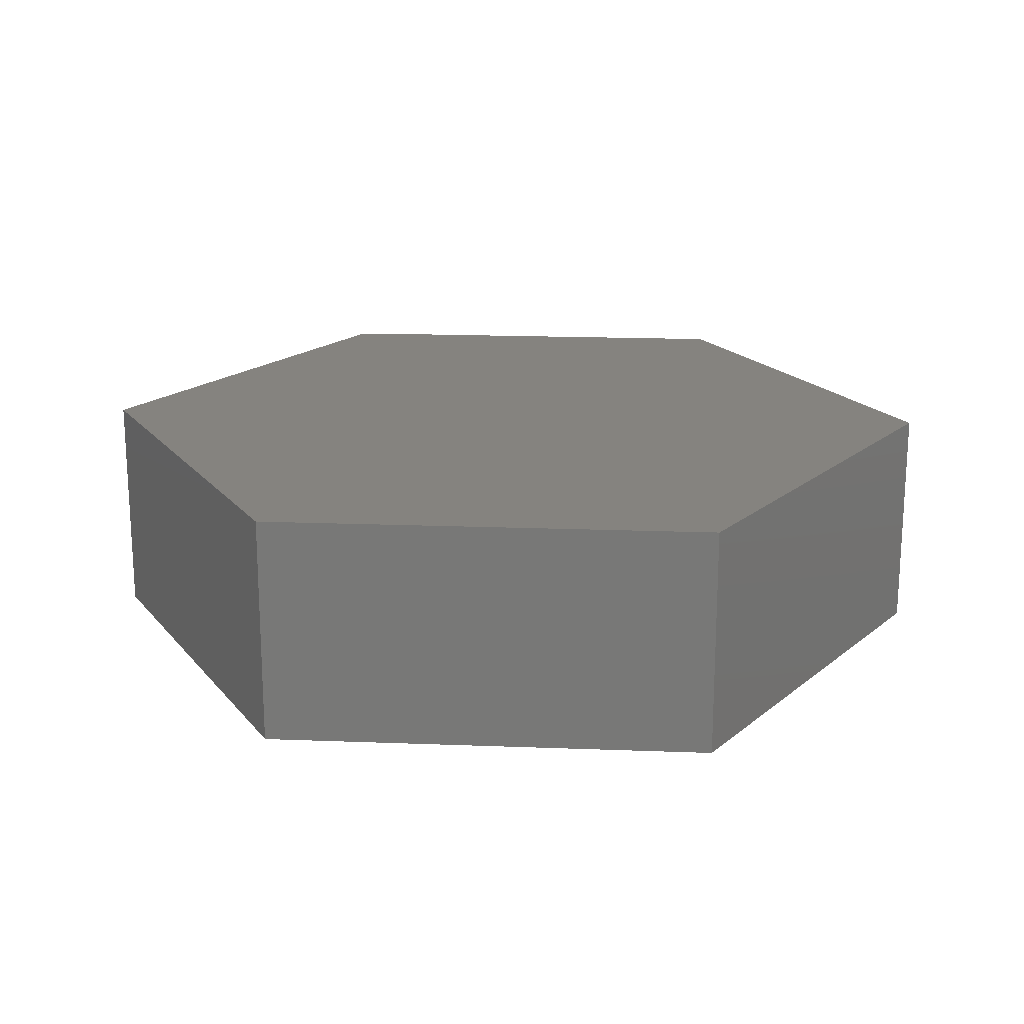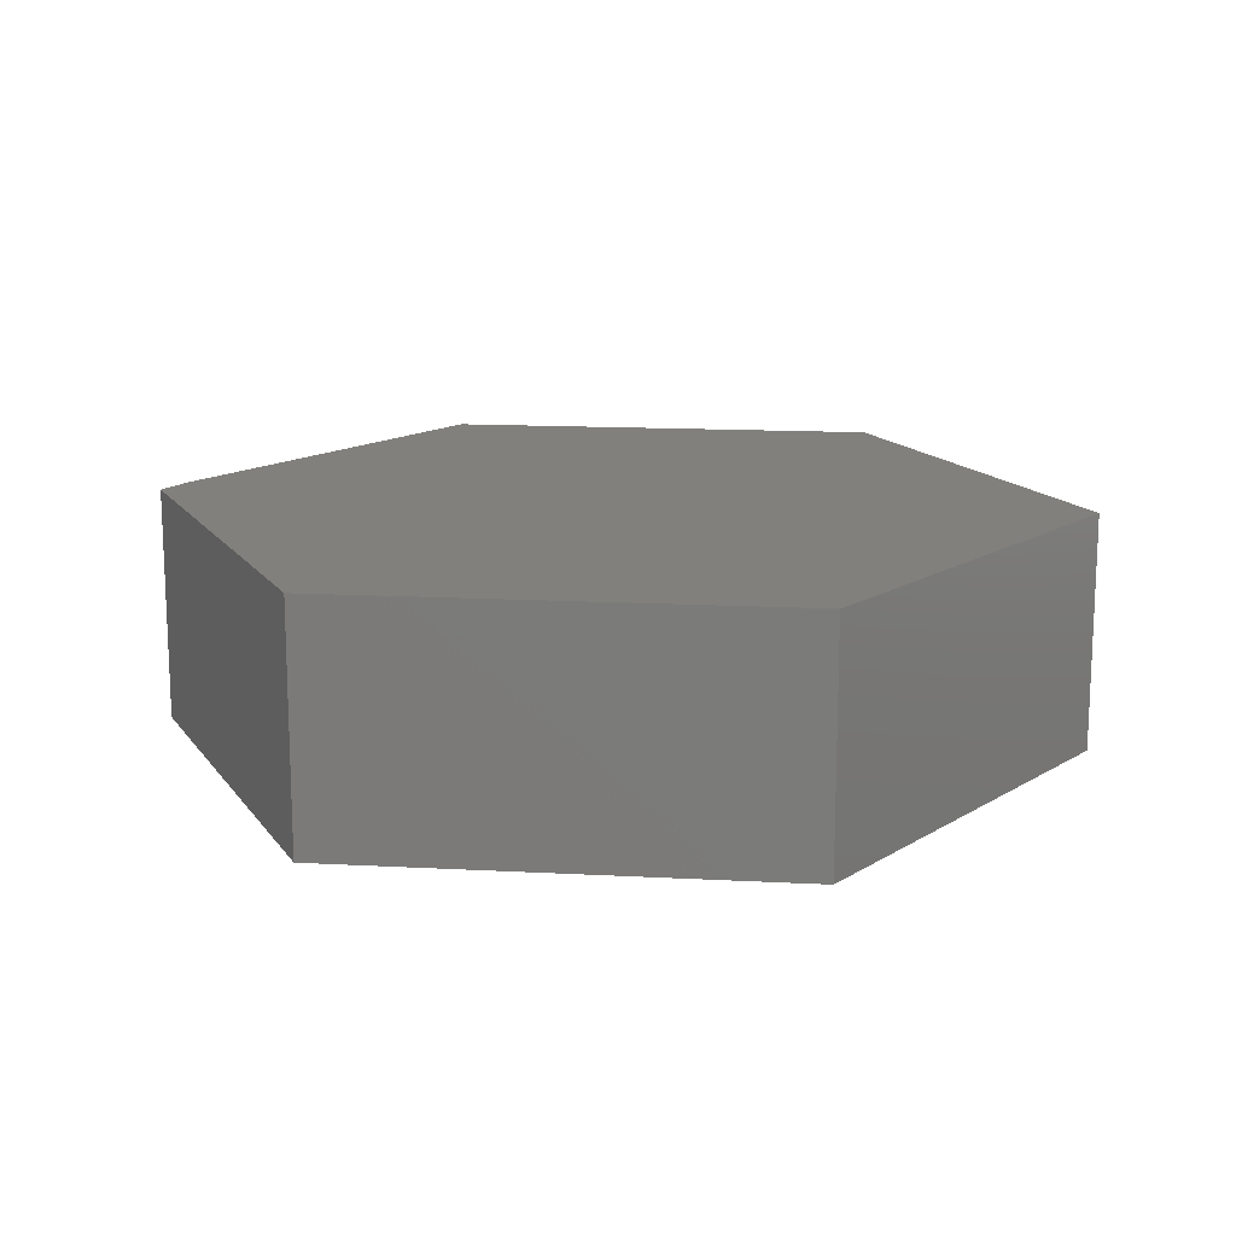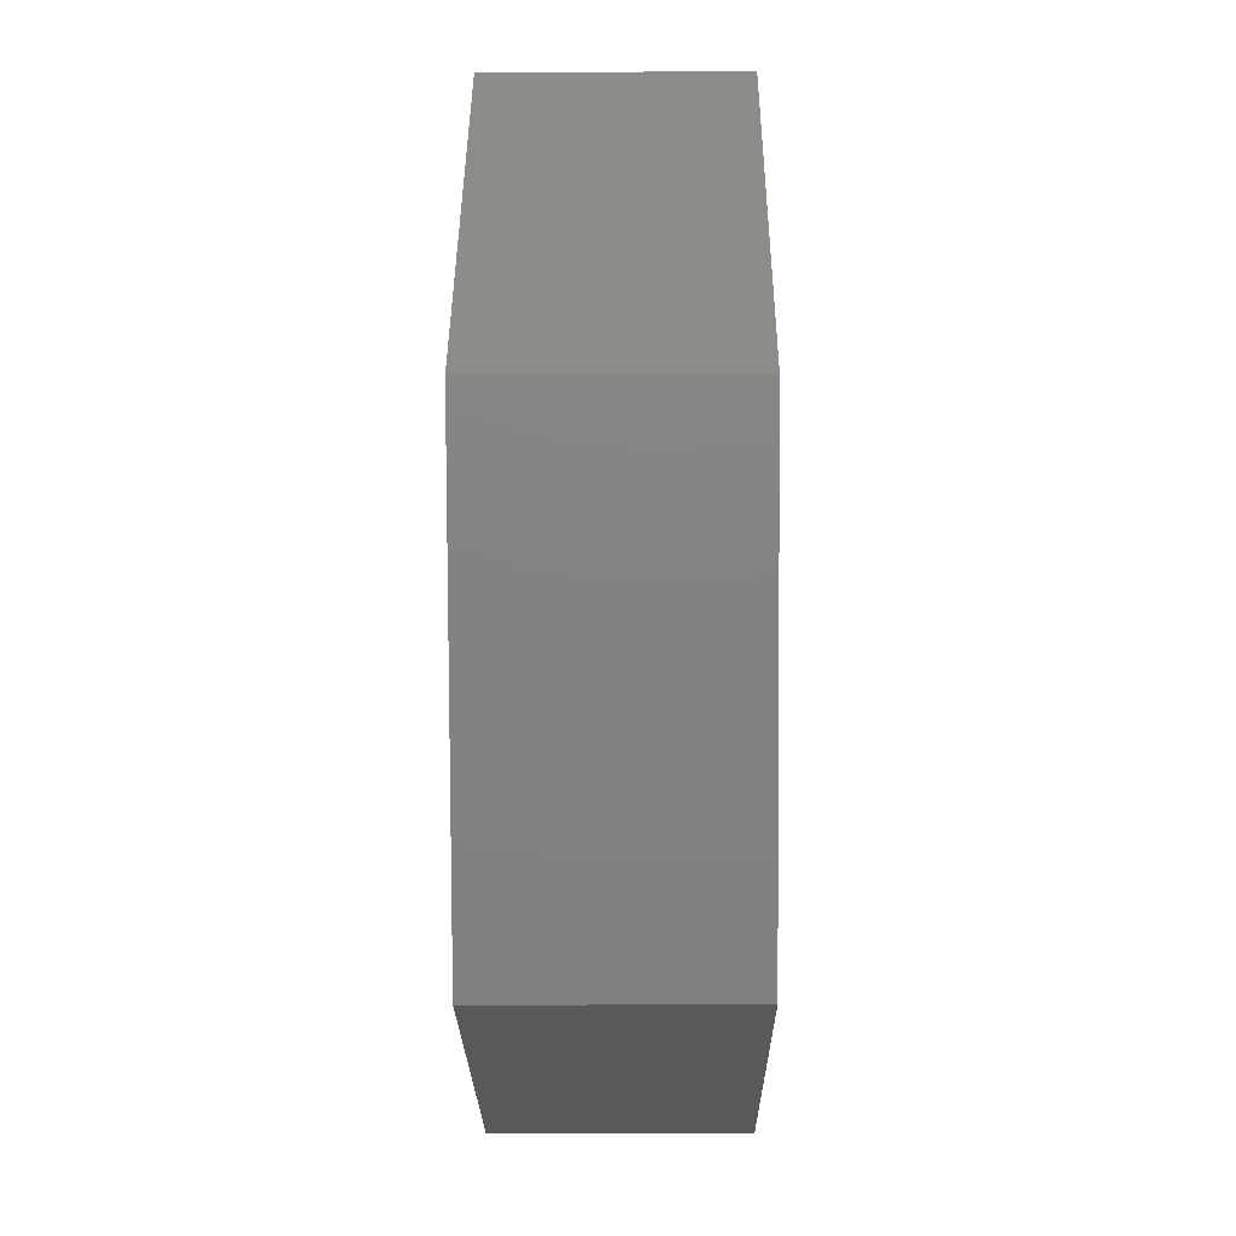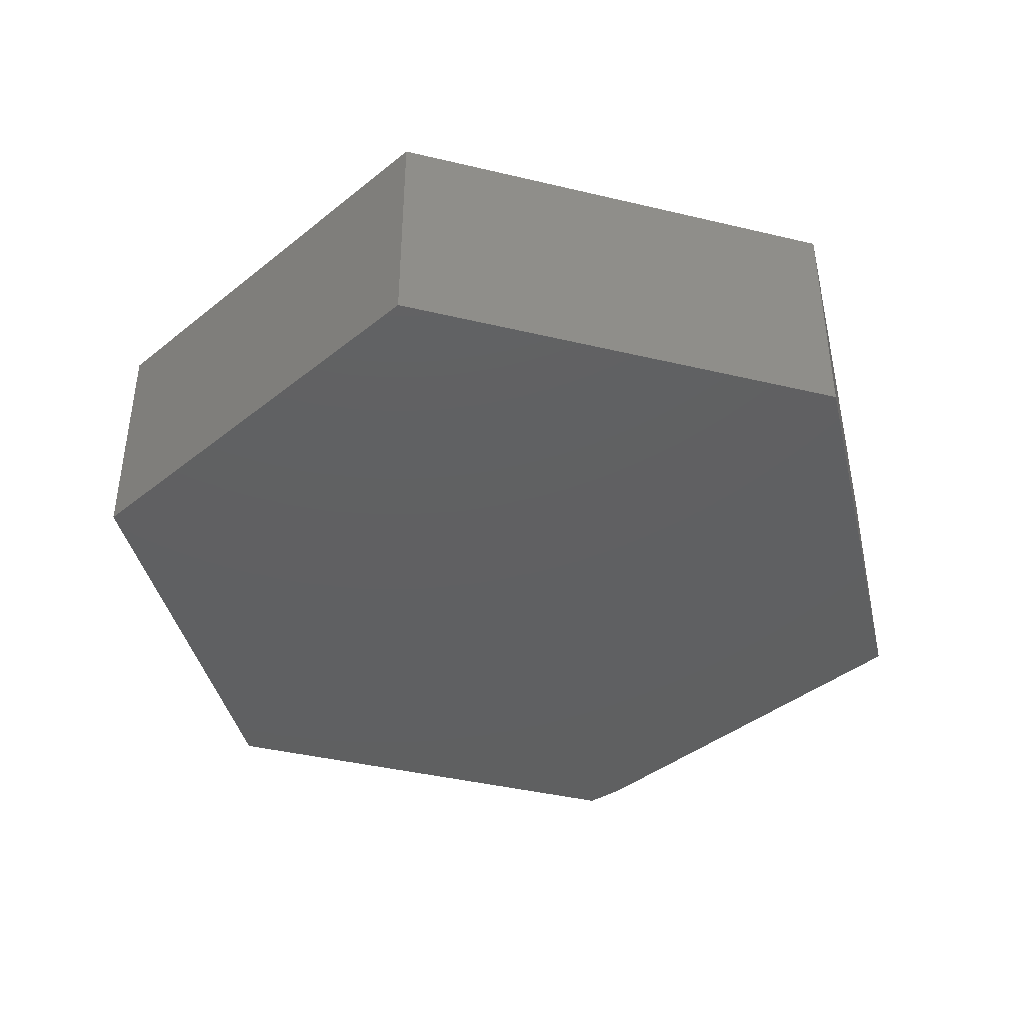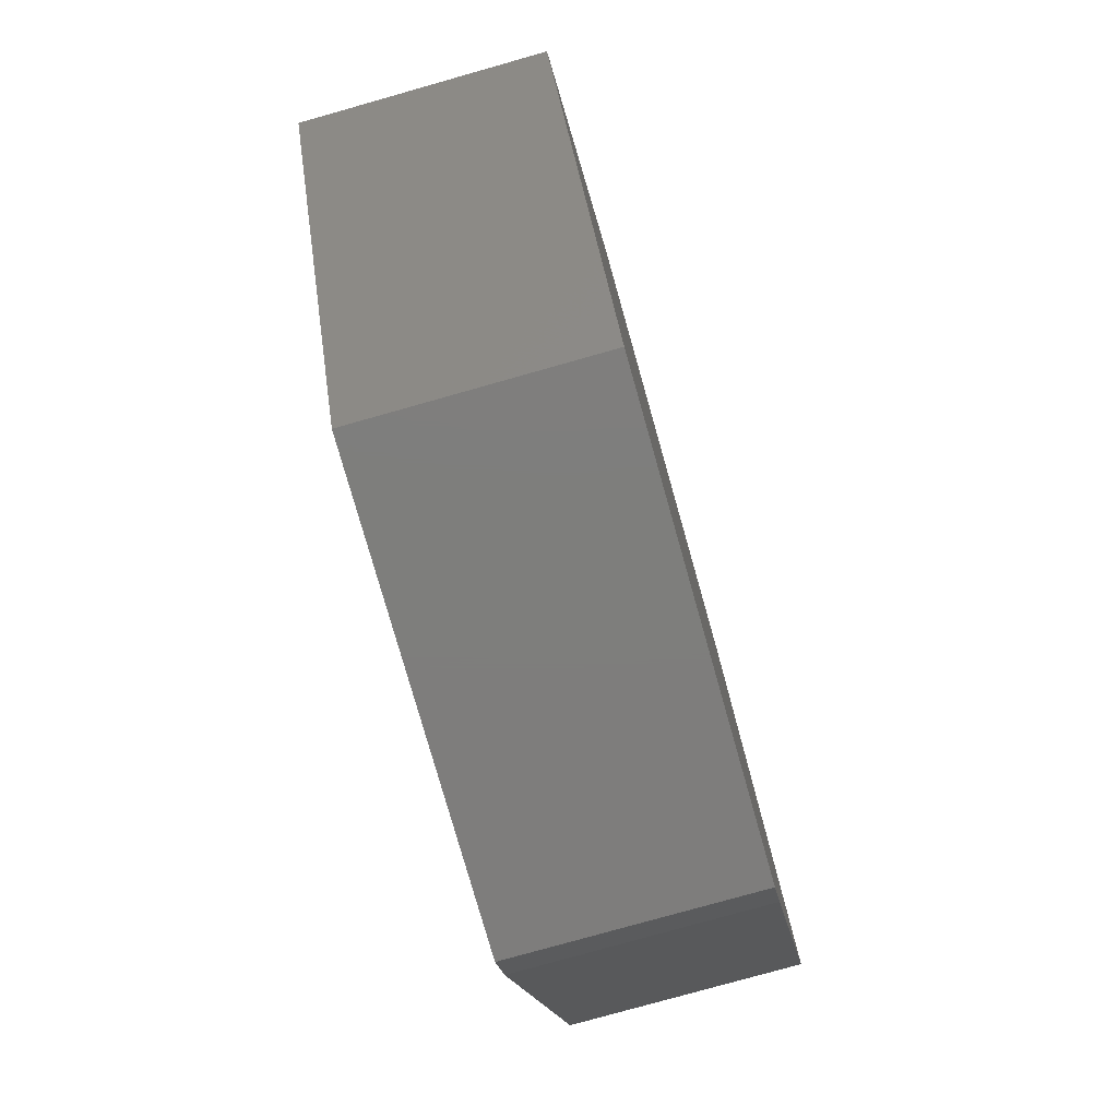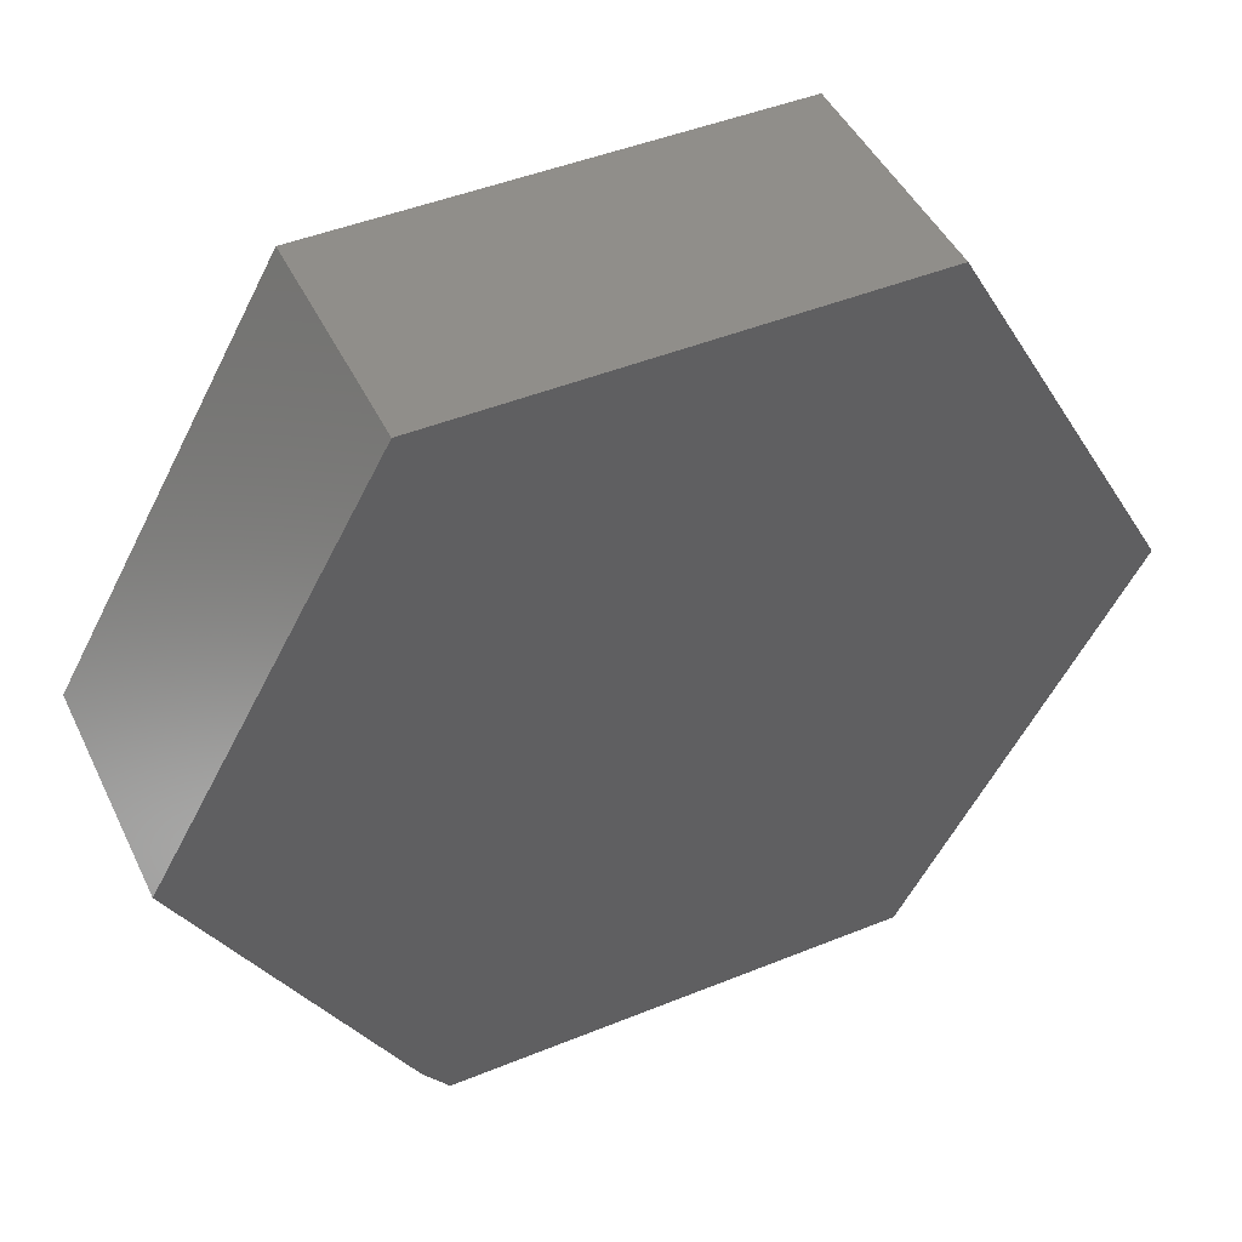
<metadata>
{"format":"stl","ext":"stl","renderer":"f3d","projection":"perspective","resolution":1024,"background":"white","views":[{"elev":18.6,"azim":123.7,"up":"+Z"},{"elev":14.7,"azim":67.0,"up":"+Z"},{"elev":-22.1,"azim":90.5,"up":"+Y"},{"elev":-40.9,"azim":163.8,"up":"+Z"},{"elev":-77.6,"azim":105.8,"up":"+Y"},{"elev":46.1,"azim":-24.9,"up":"+Y"}]}
</metadata>
<code>
# stl→obj: 14 verts, 24 faces
v 0.2763 0.4737 0.2812
v -0.2763 0.4737 0.2812
v 0.5447 1.11e-16 0.2812
v -0.5447 0 0.2812
v 0.2763 -0.4737 0.2812
v -0.2994 -0.4329 0.2812
v -0.2685 -0.4737 0.2812
v -0.2685 -0.4737 0
v -0.2994 -0.4329 0
v 0.2763 -0.4737 0
v -0.5447 0 0
v 0.5447 1.11e-16 0
v -0.2763 0.4737 0
v 0.2763 0.4737 0
f 1 2 3
f 3 2 4
f 3 4 5
f 5 4 6
f 5 6 7
f 8 9 10
f 10 9 11
f 10 11 12
f 12 11 13
f 12 13 14
f 7 8 5
f 5 8 10
f 4 11 6
f 6 11 9
f 6 9 7
f 7 9 8
f 2 13 4
f 4 13 11
f 1 14 2
f 2 14 13
f 3 12 1
f 1 12 14
f 5 10 3
f 3 10 12

</code>
